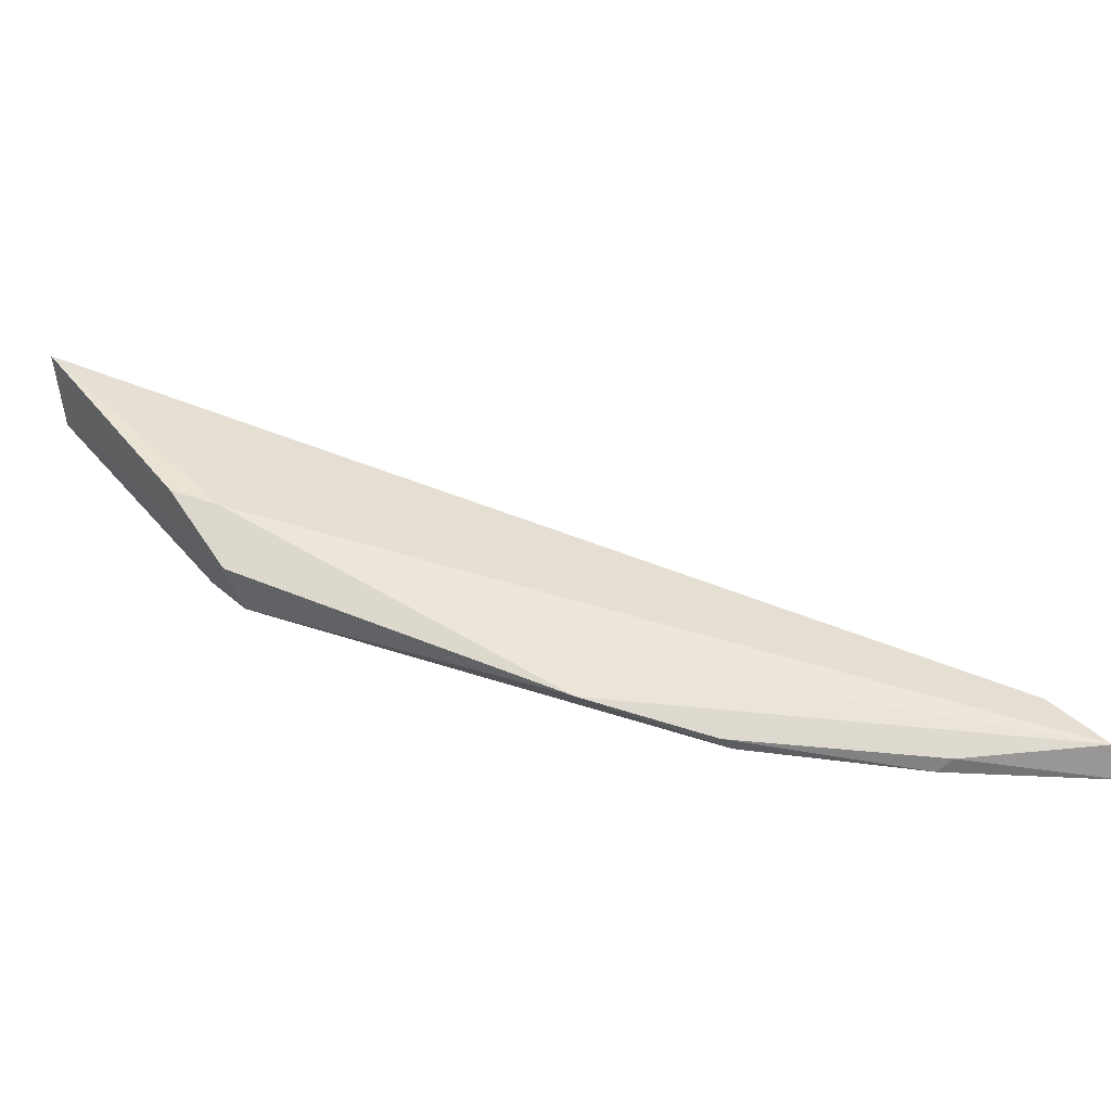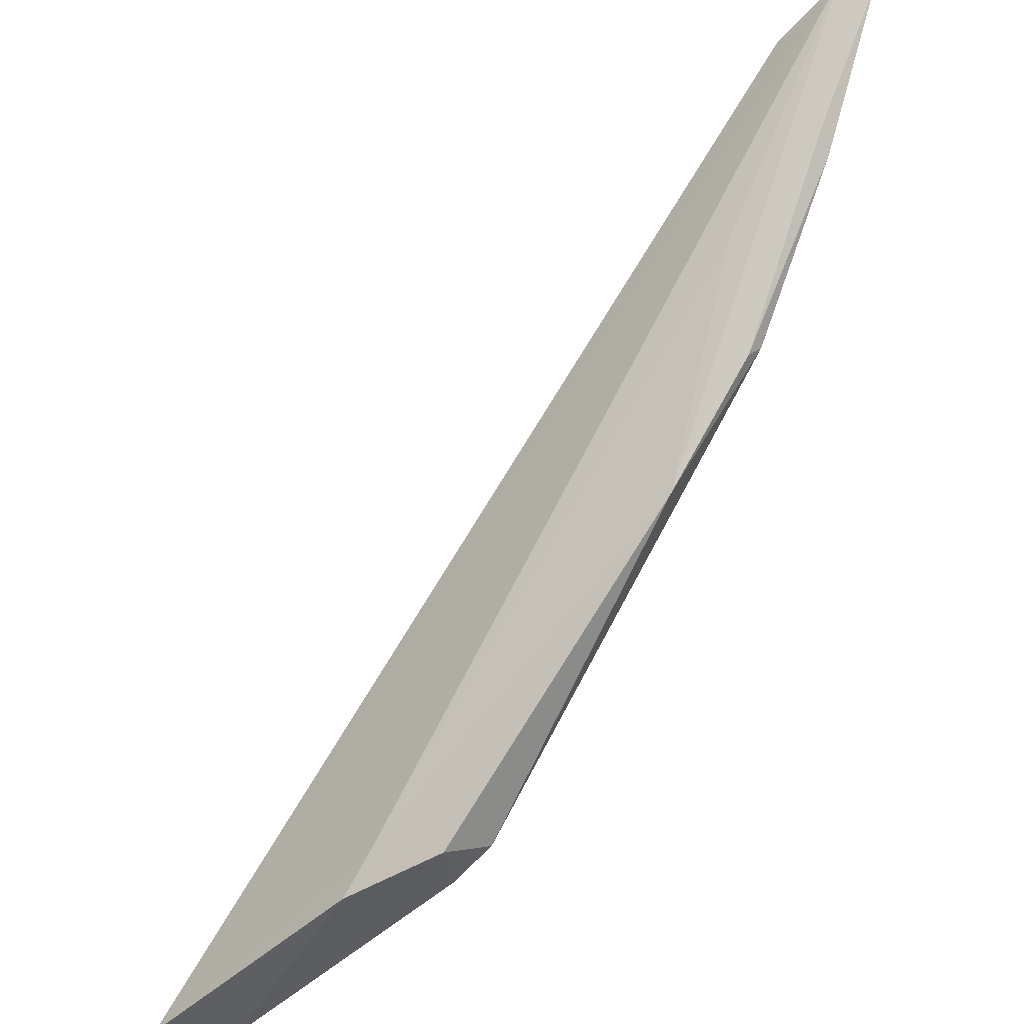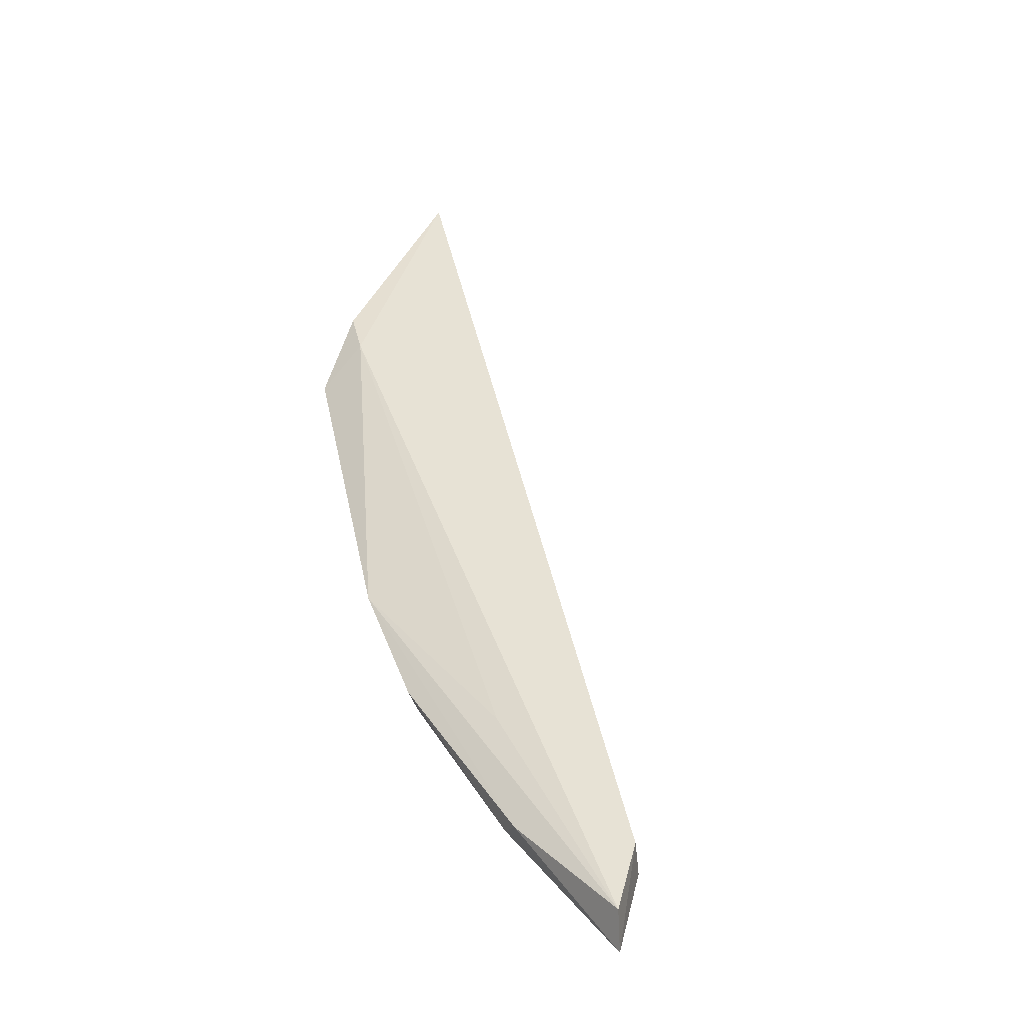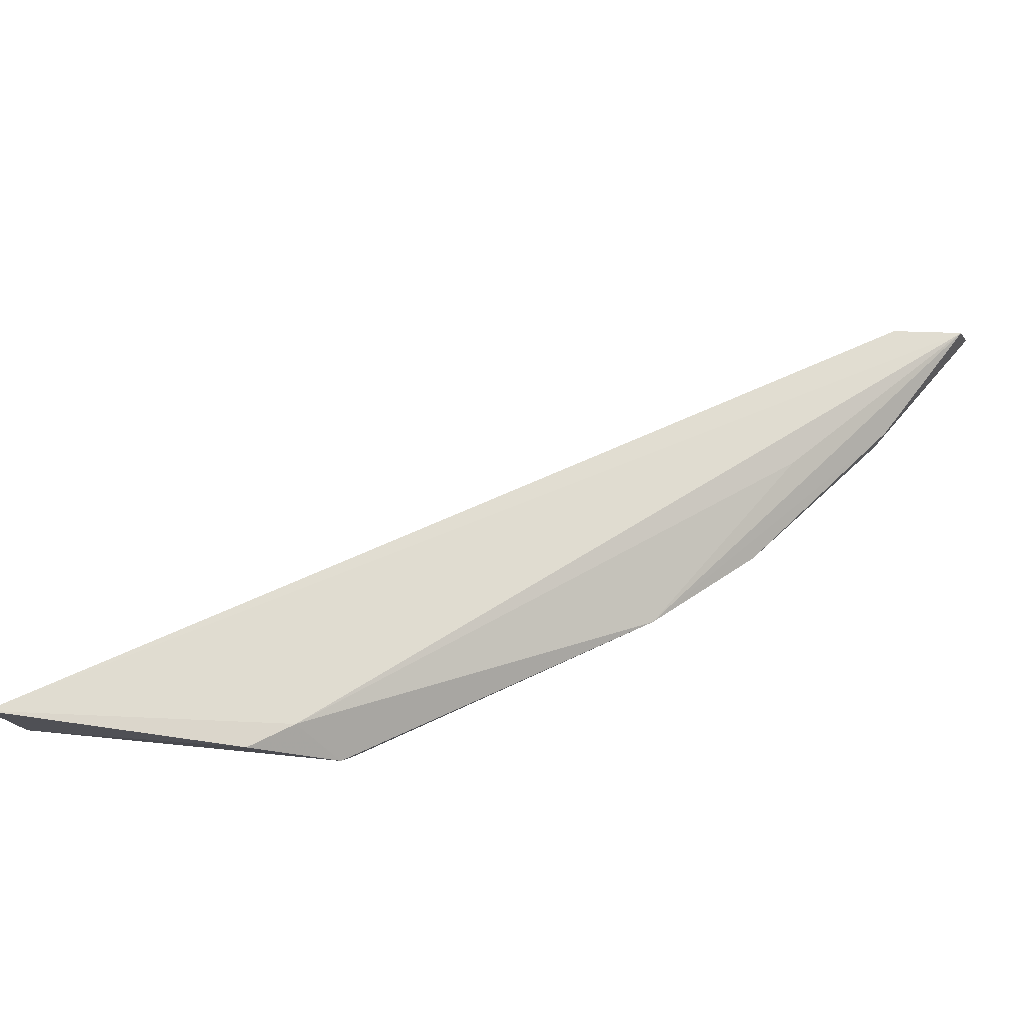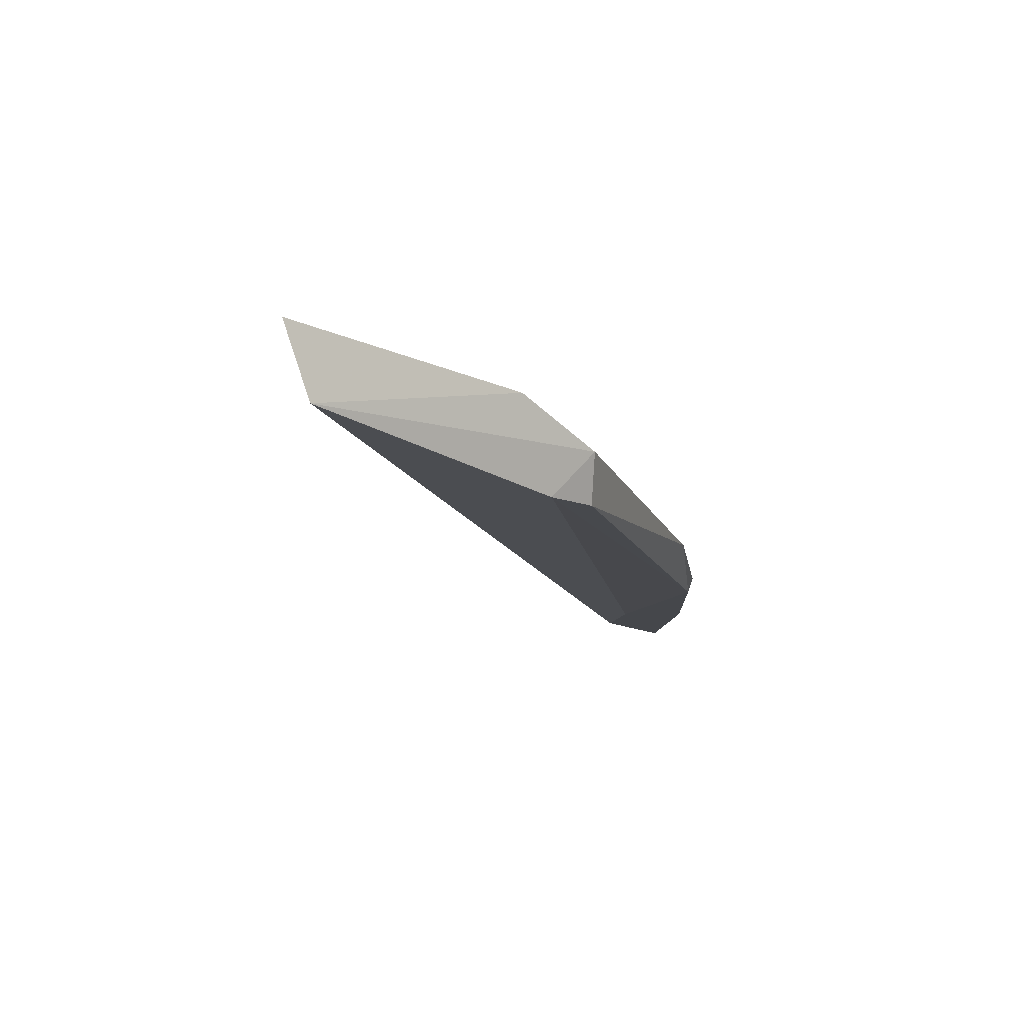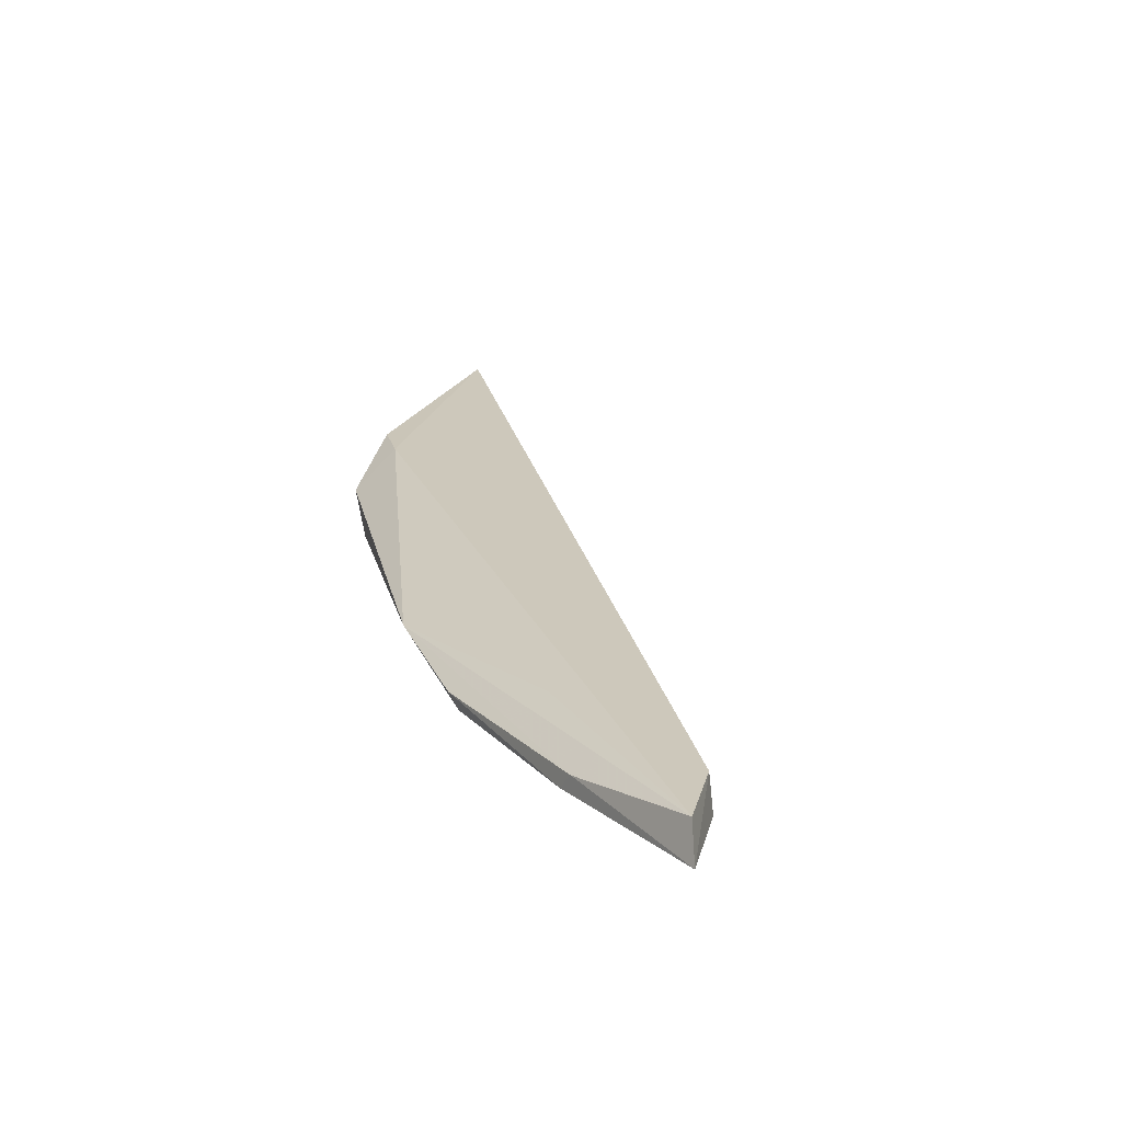
<metadata>
{"format":"obj","ext":"obj","renderer":"f3d","projection":"perspective","resolution":1024,"background":"white","views":[{"elev":33.4,"azim":-112.1,"up":"+Y"},{"elev":-30.3,"azim":-127.8,"up":"+Z"},{"elev":31.5,"azim":-54.6,"up":"+Y"},{"elev":73.2,"azim":-159.6,"up":"+Y"},{"elev":-6.3,"azim":154.0,"up":"+Y"},{"elev":13.6,"azim":-55.3,"up":"+Y"}]}
</metadata>
<code>
v 0.03831 -0.0179 0.0427
v 0.06501 -0.01124 0.0162
v 0.05393 -0.01388 0.01906
v 0.06413 -0.01352 0.01631
v 0.04114 -0.0176 0.04152
v 0.05681 -0.01241 0.0182
v 0.05376 -0.01546 0.01961
v 0.04103 -0.01636 0.04144
v 0.04315 -0.0165 0.03139
v 0.05544 -0.01535 0.01899
v 0.05561 -0.01261 0.01952
v 0.04311 -0.01697 0.03179
v 0.04573 -0.01565 0.0277
v 0.03866 -0.01669 0.04238
v 0.04253 -0.01746 0.03772
v 0.04029 -0.01742 0.03728
v 0.0401 -0.01693 0.03776
v 0.04295 -0.0158 0.03506
f 5 4 2
f 6 2 4
f 6 4 3
f 8 5 2
f 8 1 5
f 10 7 3
f 10 3 4
f 11 2 6
f 11 6 3
f 12 7 10
f 13 3 7
f 13 12 9
f 13 7 12
f 13 11 3
f 14 1 8
f 14 8 2
f 14 2 11
f 15 10 4
f 15 4 5
f 15 5 1
f 15 12 10
f 15 1 12
f 16 12 1
f 16 9 12
f 17 14 13
f 17 13 9
f 17 9 16
f 17 16 1
f 17 1 14
f 18 14 11
f 18 11 13
f 18 13 14

</code>
